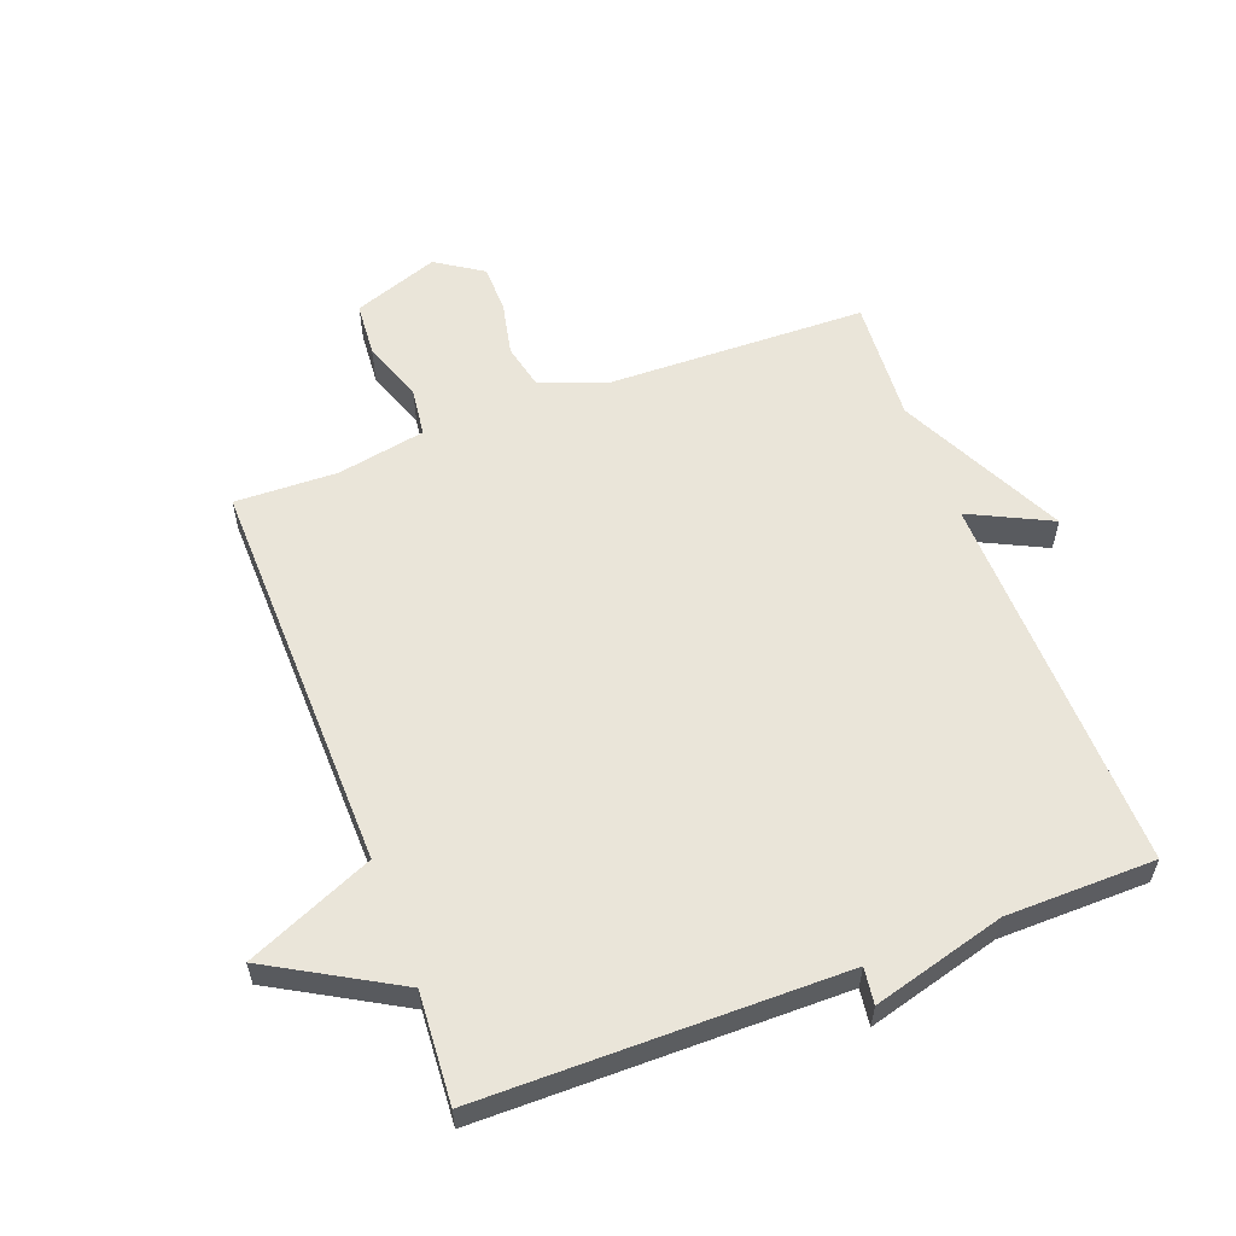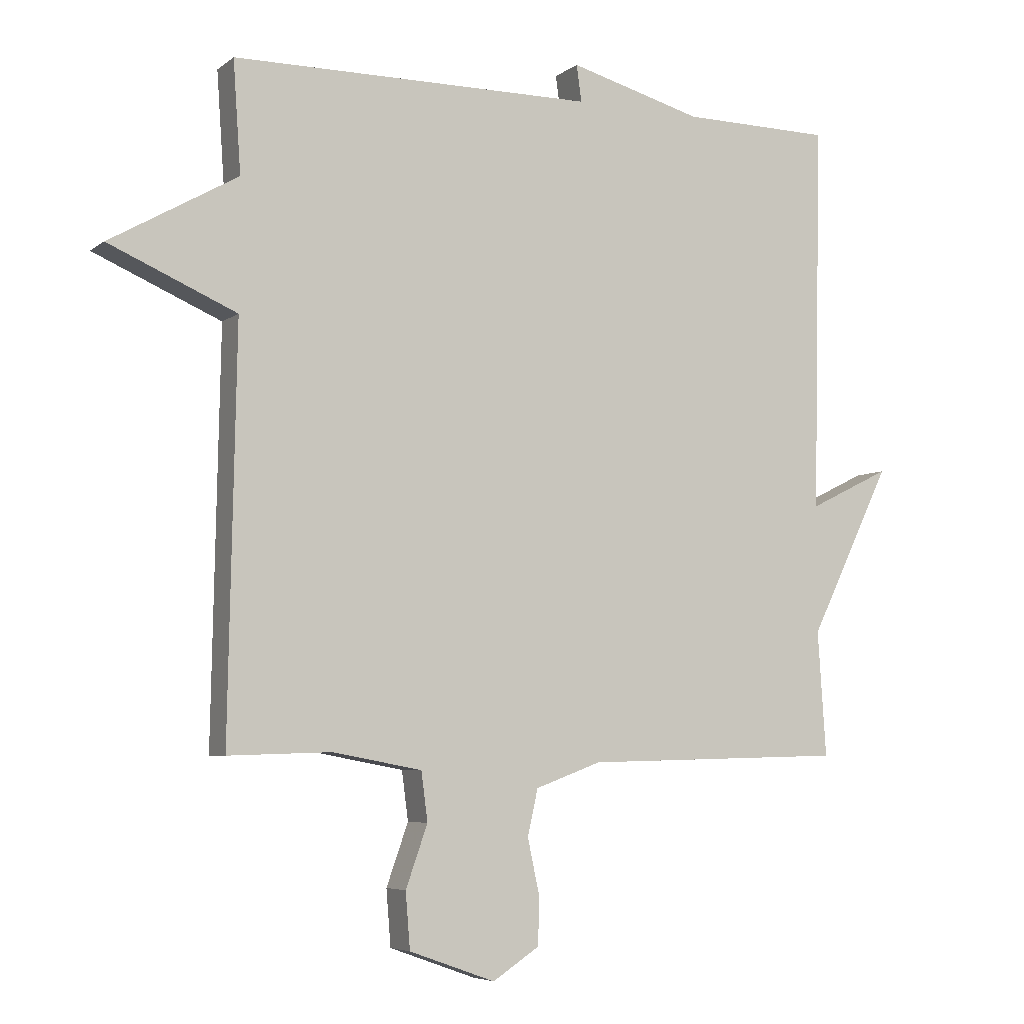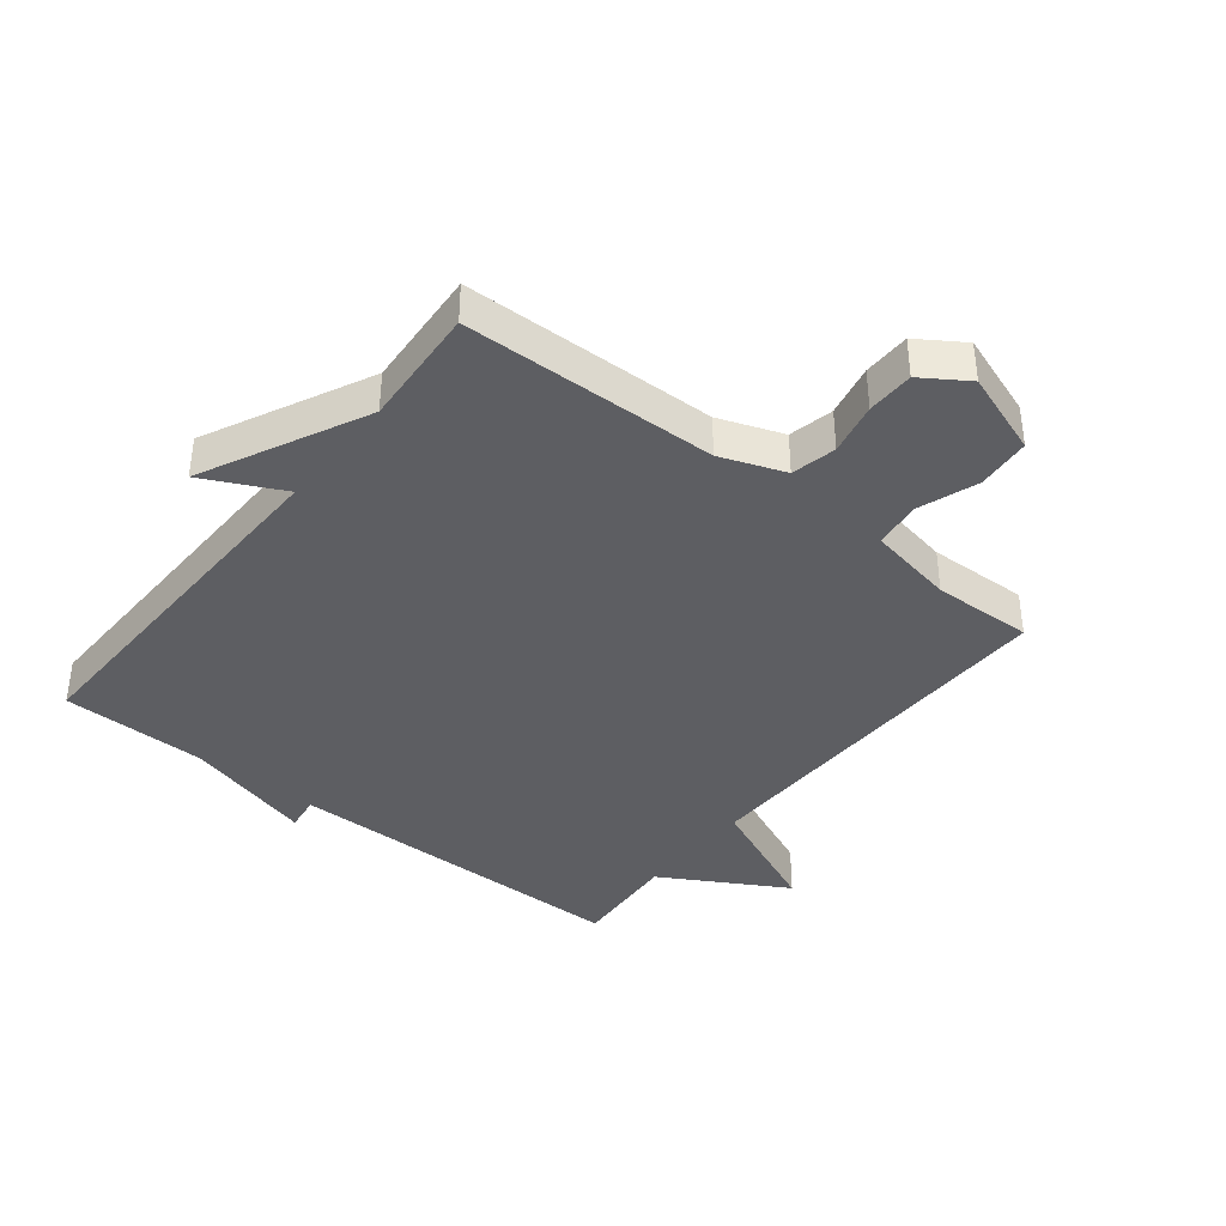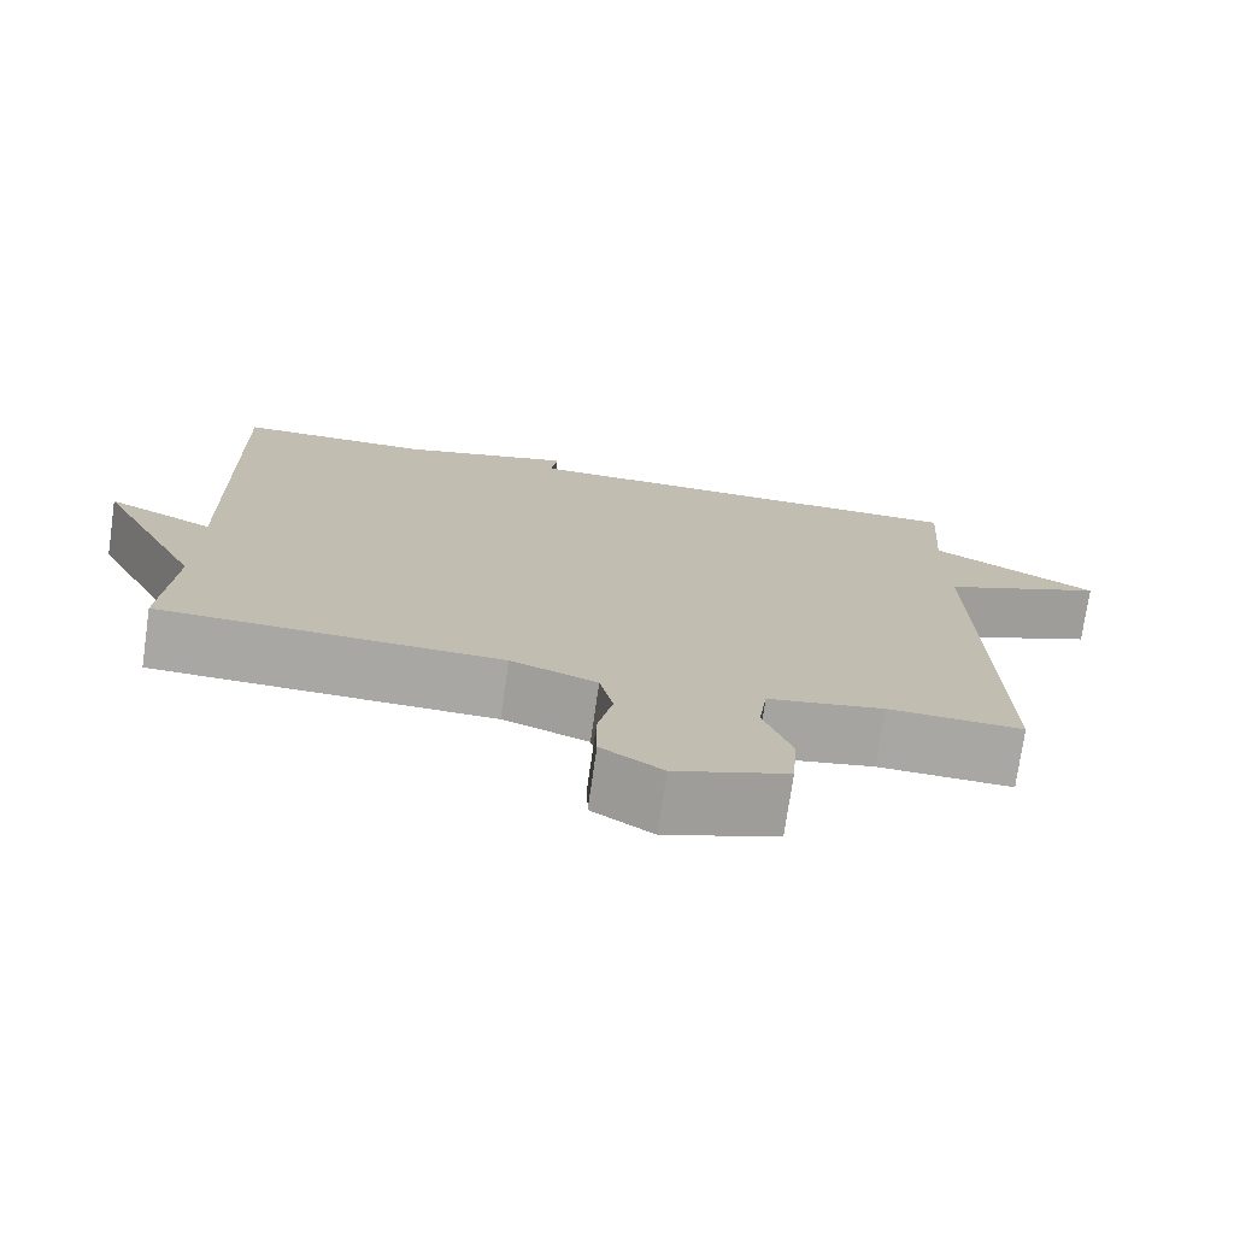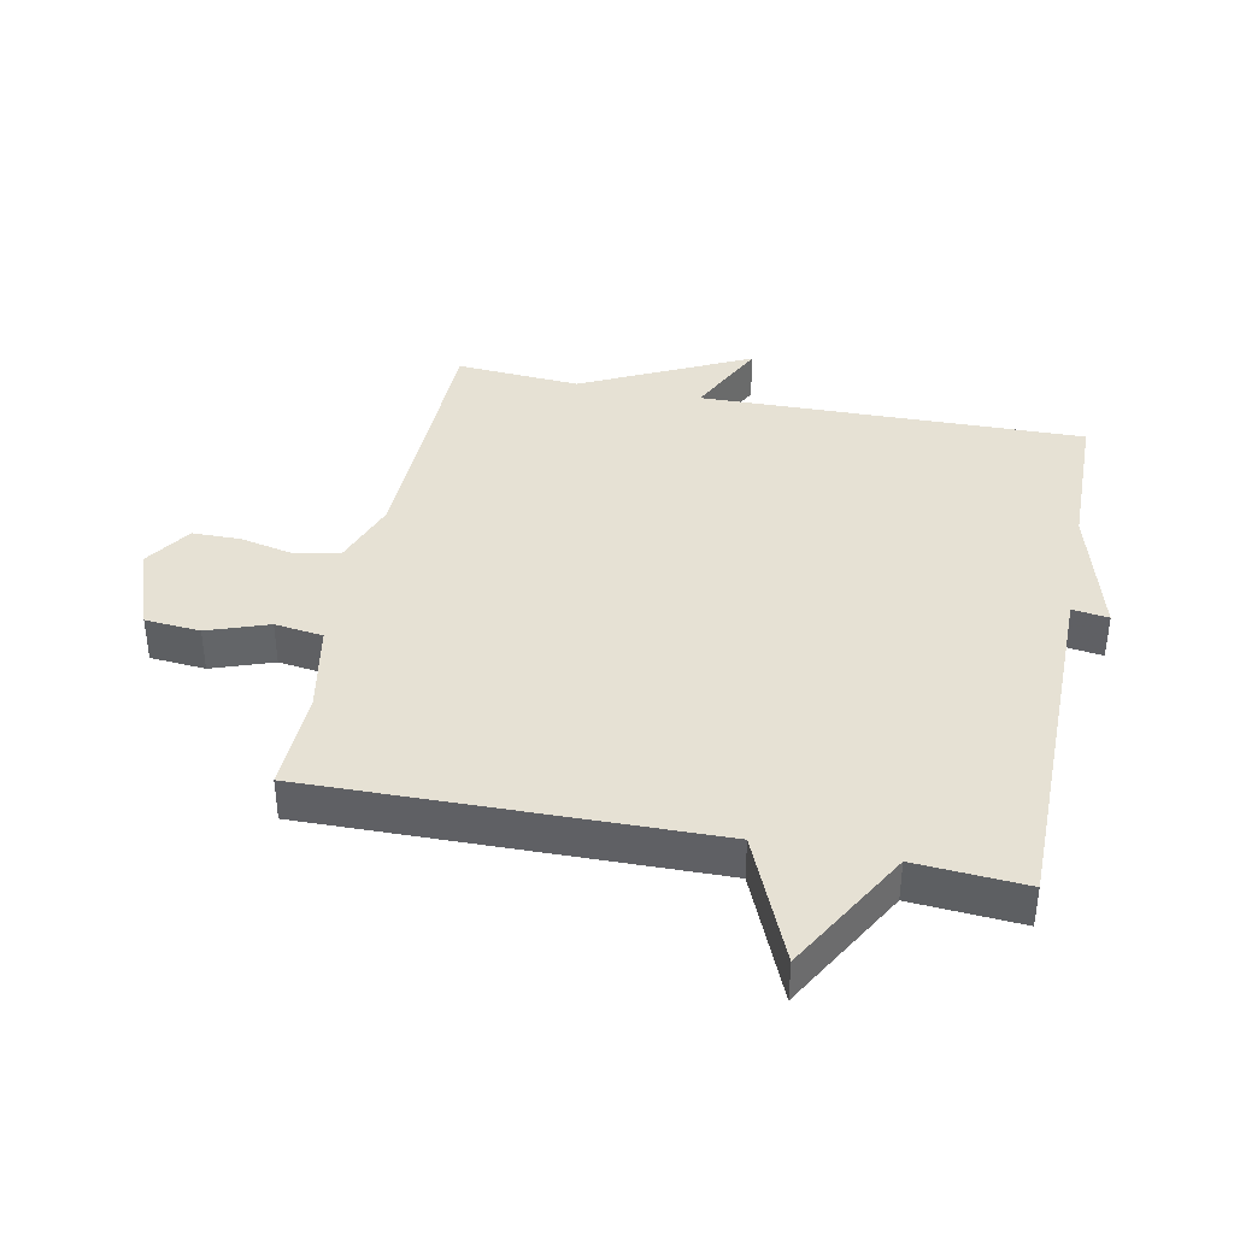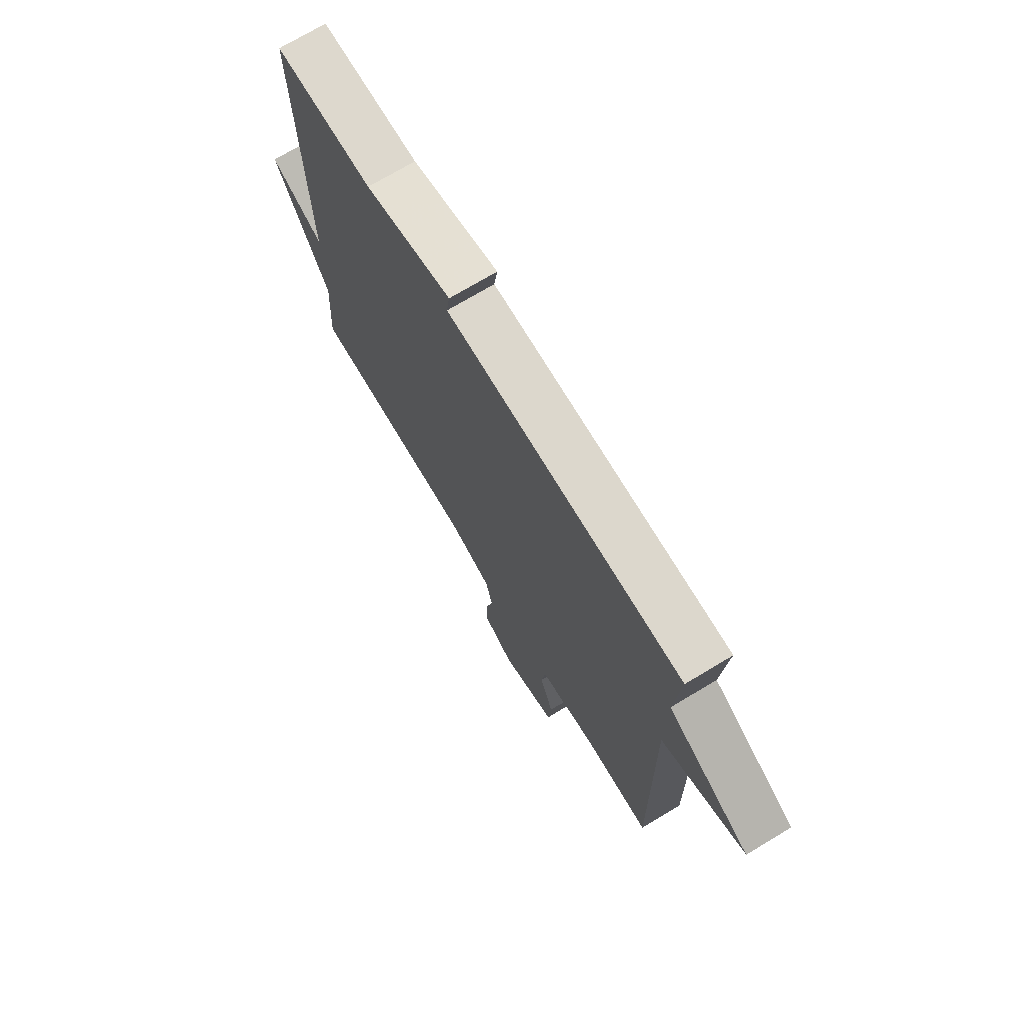
<metadata>
{"format":"obj","ext":"obj","renderer":"f3d","projection":"perspective","resolution":1024,"background":"white","views":[{"elev":57.8,"azim":-20.7,"up":"+Y"},{"elev":-5.7,"azim":-26.3,"up":"+Z"},{"elev":-39.0,"azim":141.6,"up":"+Y"},{"elev":-74.6,"azim":171.8,"up":"+Z"},{"elev":39.1,"azim":-78.6,"up":"+Y"},{"elev":72.7,"azim":-121.0,"up":"+Z"}]}
</metadata>
<code>
v 0.5 0.07 0.5
v 0.487 0.07 -0.105
v 0.615 0.07 -0.042
v 0.487 0.07 -0.305
v 0.5 0.07 -0.5
v 0.092 0.07 -0.51
v -0.011 0.07 -0.548
v -0.027 0.07 -0.62
v -0.009 0.07 -0.704
v -0.01 0.07 -0.78
v -0.083 0.07 -0.828
v -0.217 0.07 -0.78
v -0.224 0.07 -0.693
v -0.19 0.07 -0.597
v -0.2 0.07 -0.521
v -0.339 0.07 -0.495
v -0.5 0.07 -0.5
v -0.488 0.07 0.127
v -0.687 0.07 0.213
v -0.488 0.07 0.327
v -0.5 0.07 0.5
v 0.066 0.07 0.503
v 0.058 0.07 0.56
v 0.266 0.07 0.503
v 0.5 0 0.5
v 0.487 0 -0.105
v 0.615 0 -0.042
v 0.487 0 -0.305
v 0.5 0 -0.5
v 0.092 0 -0.51
v -0.011 0 -0.548
v -0.027 0 -0.62
v -0.009 0 -0.704
v -0.01 0 -0.78
v -0.083 0 -0.828
v -0.217 0 -0.78
v -0.224 0 -0.693
v -0.19 0 -0.597
v -0.2 0 -0.521
v -0.339 0 -0.495
v -0.5 0 -0.5
v -0.488 0 0.127
v -0.687 0 0.213
v -0.488 0 0.327
v -0.5 0 0.5
v 0.066 0 0.503
v 0.058 0 0.56
v 0.266 0 0.503
f 22 23 24
f 24 1 2
f 22 24 2
f 21 22 2
f 20 21 2
f 18 19 20 2
f 16 17 18 2
f 15 16 2
f 2 3 4
f 15 2 4
f 14 15 4
f 12 13 14
f 11 12 14
f 10 11 14
f 9 10 14
f 8 9 14
f 7 8 14
f 6 7 14 4
f 4 5 6
f 48 47 46
f 26 25 48
f 26 48 46
f 26 46 45
f 26 45 44
f 26 44 43 42
f 26 42 41 40
f 26 40 39
f 28 27 26
f 28 26 39
f 28 39 38
f 38 37 36
f 38 36 35
f 38 35 34
f 38 34 33
f 38 33 32
f 38 32 31
f 28 38 31 30
f 30 29 28
f 1 25 26 2
f 2 26 27 3
f 3 27 28 4
f 4 28 29 5
f 5 29 30 6
f 6 30 31 7
f 7 31 32 8
f 8 32 33 9
f 9 33 34 10
f 10 34 35 11
f 11 35 36 12
f 12 36 37 13
f 13 37 38 14
f 14 38 39 15
f 15 39 40 16
f 16 40 41 17
f 17 41 42 18
f 18 42 43 19
f 19 43 44 20
f 20 44 45 21
f 21 45 46 22
f 22 46 47 23
f 23 47 48 24
f 24 48 25 1

</code>
